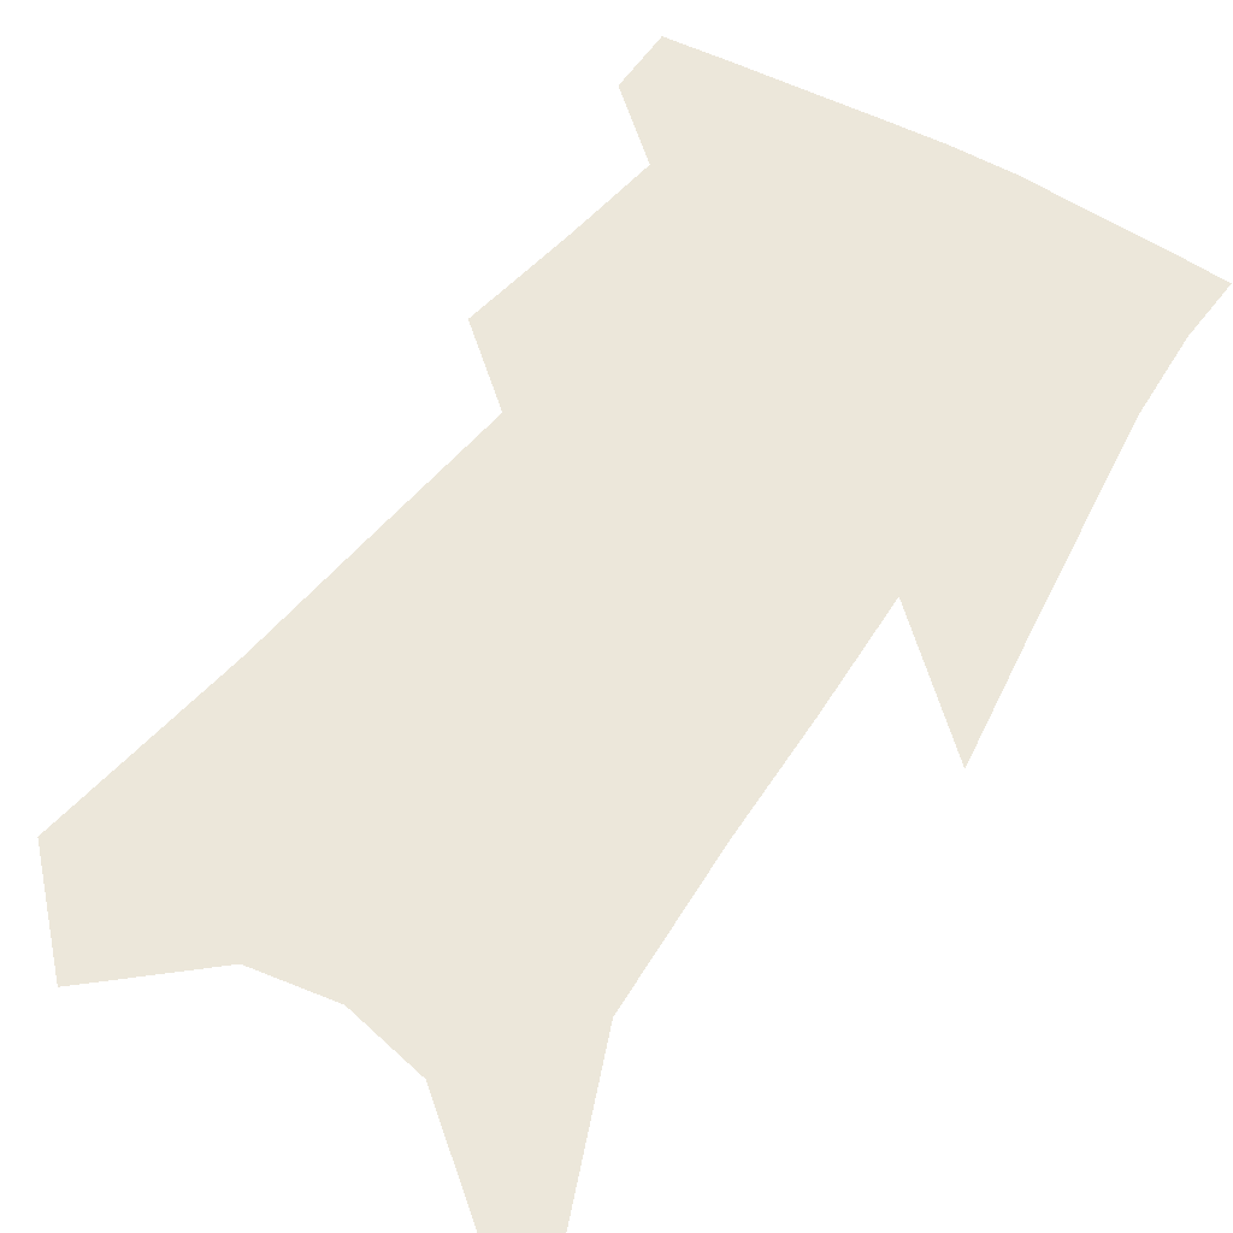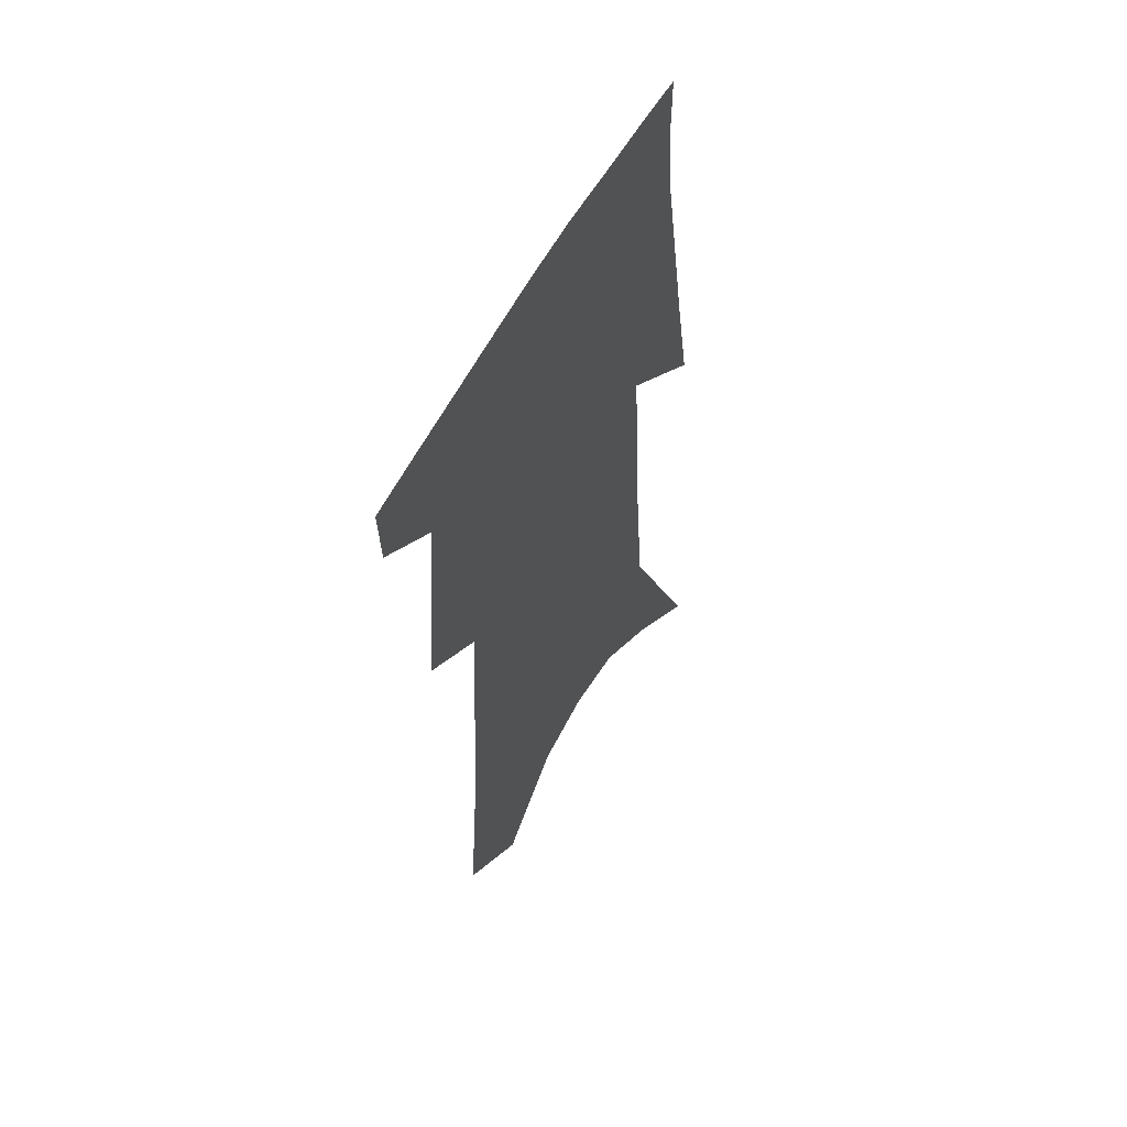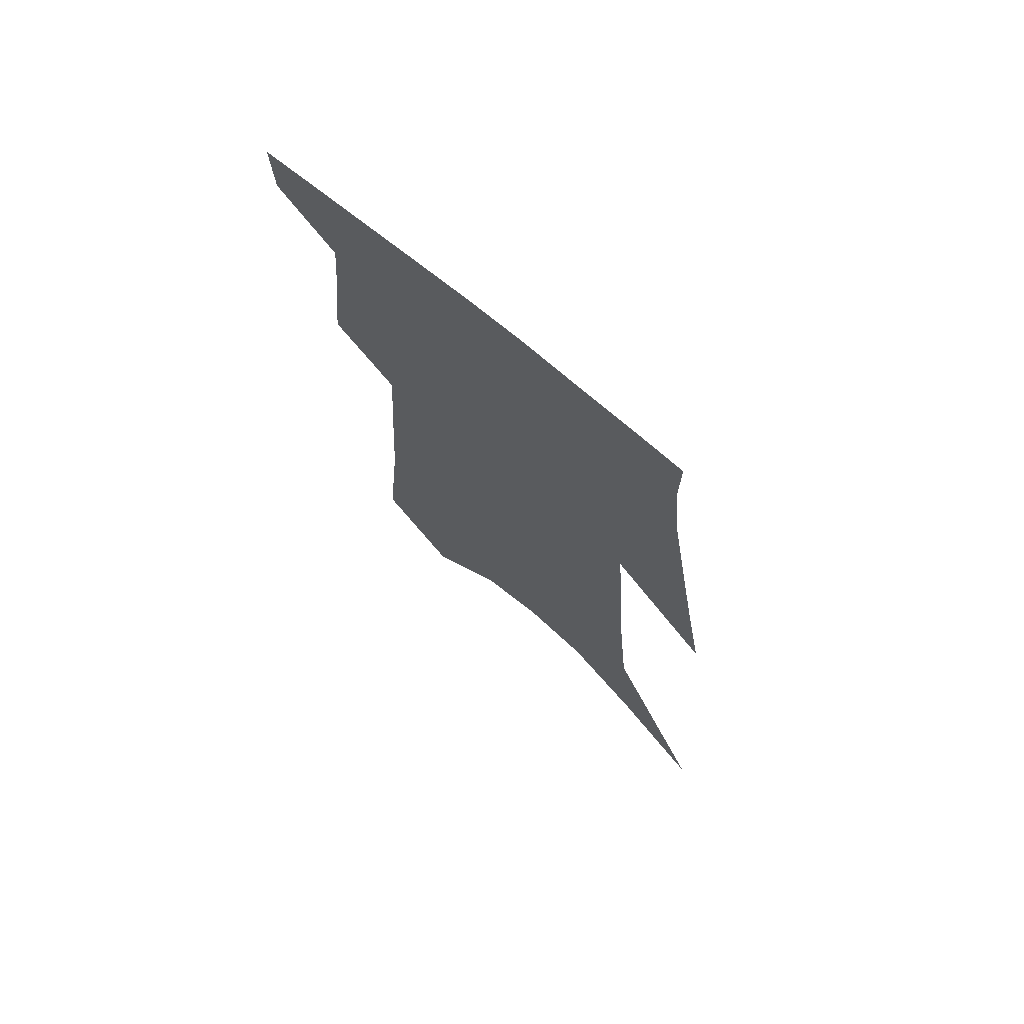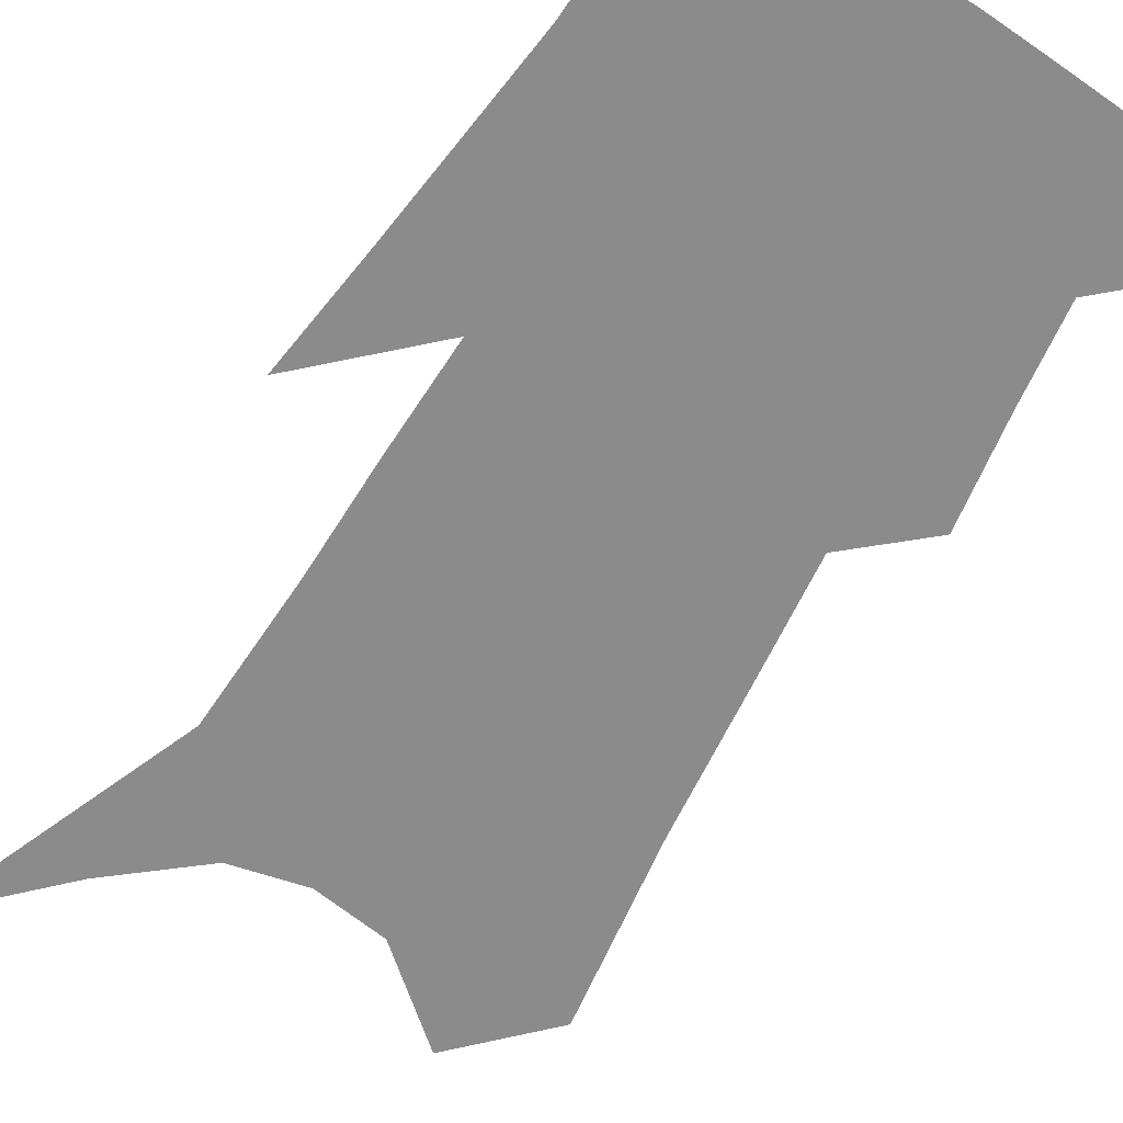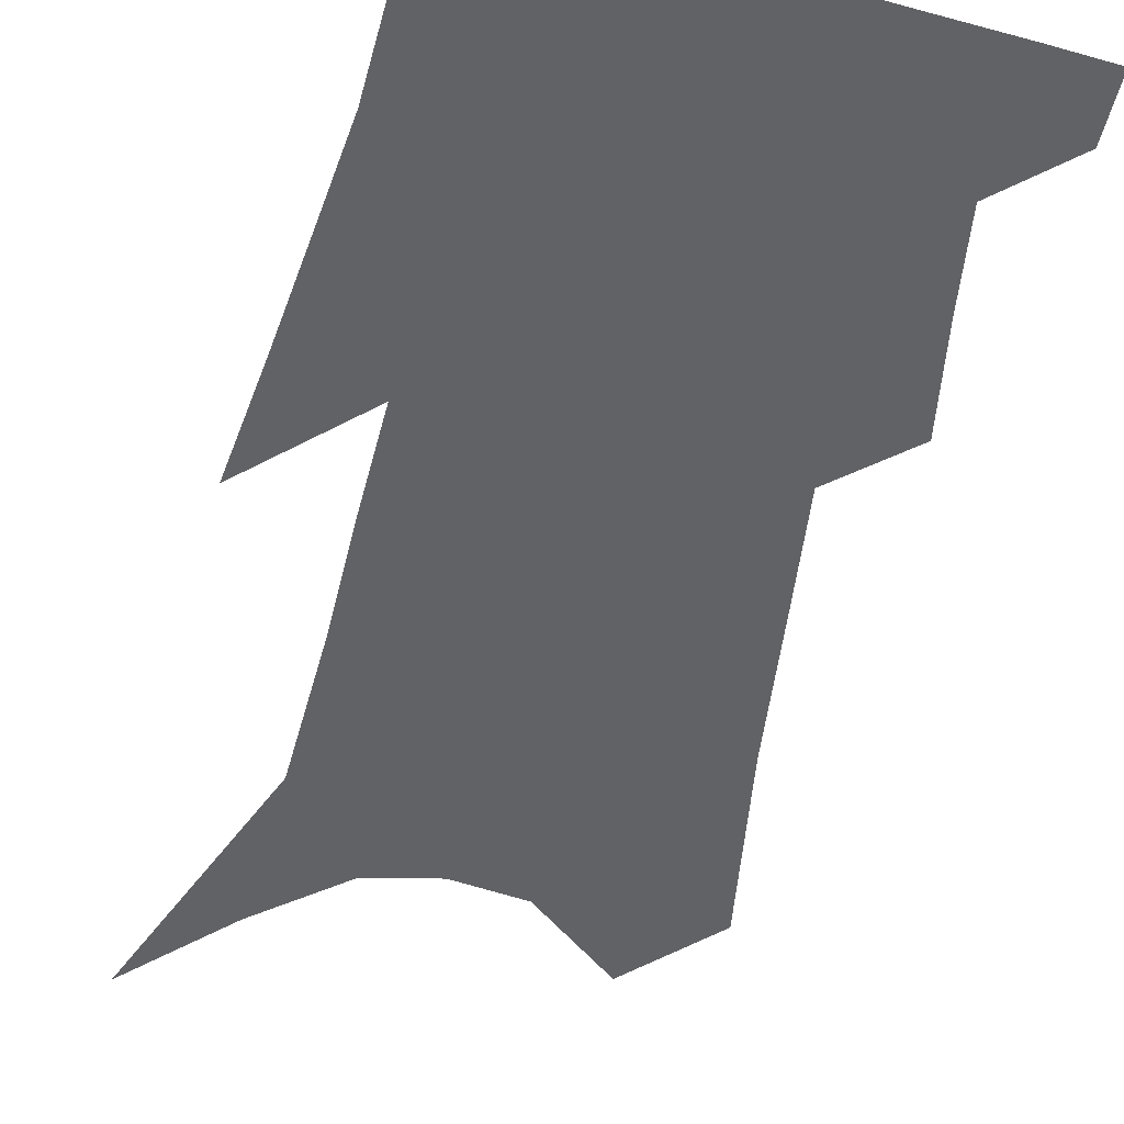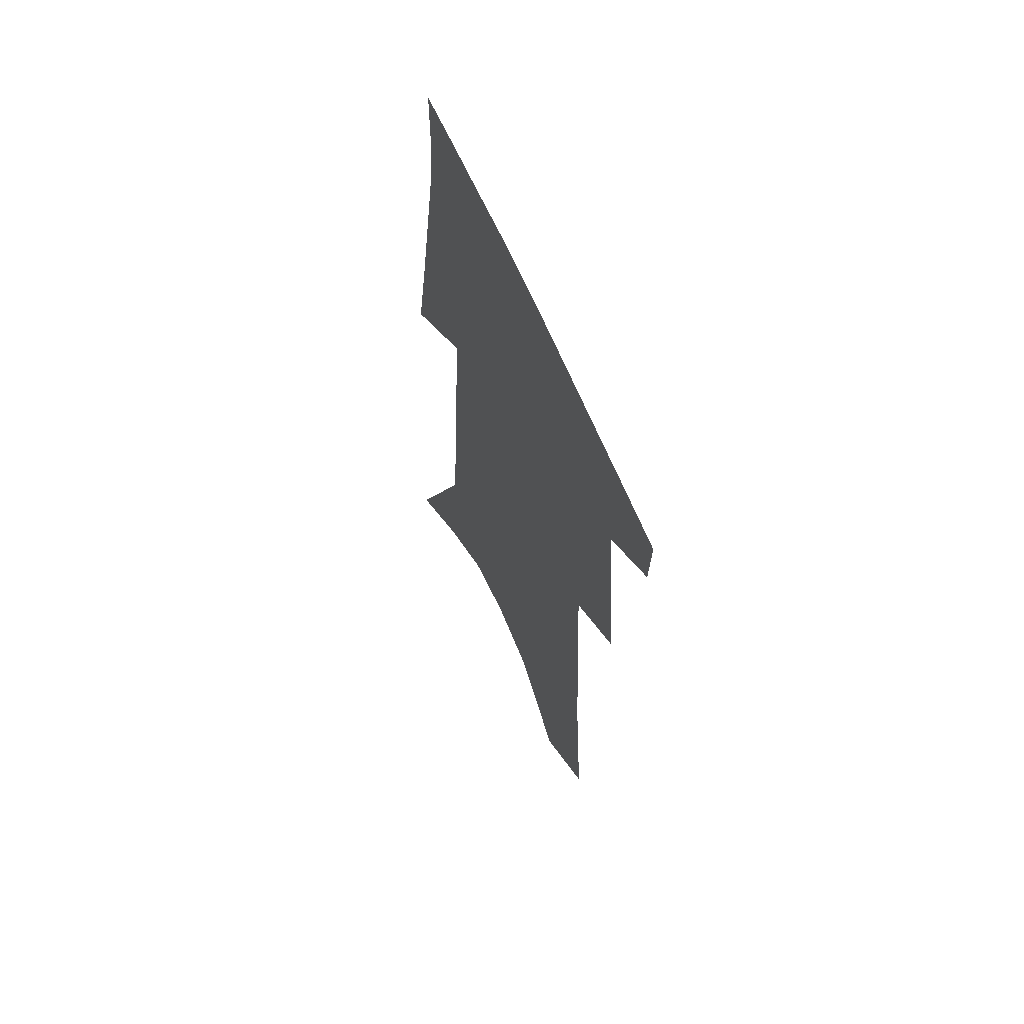
<metadata>
{"format":"obj","ext":"obj","renderer":"f3d","projection":"perspective","resolution":1024,"background":"white","views":[{"elev":53.6,"azim":35.3,"up":"+Z"},{"elev":57.9,"azim":-60.8,"up":"+Y"},{"elev":72.3,"azim":40.7,"up":"+Y"},{"elev":-64.0,"azim":151.6,"up":"+Z"},{"elev":-50.6,"azim":170.2,"up":"+Z"},{"elev":63.8,"azim":-113.7,"up":"+Y"}]}
</metadata>
<code>
v 494 380.2 0
v 492.9 400.9 0
v 509.9 296.4 0
v 513.6 332.1 0
v 516.1 362.4 0
v 515 383.7 0
v 512.7 403.5 0
v 522.7 128 0
v 528.5 189.4 0
v 531.1 236.1 0
v 533.5 278 0
v 534.7 311.3 0
v 536.5 342.1 0
v 536.3 365.6 0
v 534.6 385.9 0
v 532.5 405.8 0
v 550.1 102.8 0
v 554.4 169.3 0
v 553.9 210.3 0
v 555.7 255.9 0
v 555.4 288.2 0
v 556.6 321.3 0
v 556.9 347.2 0
v 556.6 369 0
v 554.8 388.3 0
v 552.3 408.2 0
v 577.1 128.6 0
v 577.3 181.4 0
v 576.5 223 0
v 576 259.7 0
v 575.4 291.9 0
v 575.9 324.5 0
v 575.8 349 0
v 575.8 371 0
v 574.9 390.2 0
v 572.2 410.4 0
v 600.5 133.4 0
v 599 182.8 0
v 597.4 223.6 0
v 596.3 264.2 0
v 595.3 298.5 0
v 594.7 326.4 0
v 594.5 351 0
v 594.6 372.5 0
v 594.4 391.4 0
v 592.2 411.6 0
v 624.2 129.3 0
v 622.3 172.9 0
v 618.3 225.2 0
v 616.8 260.3 0
v 615.9 291.8 0
v 614.1 322.3 0
v 612.6 351.7 0
v 613.1 372.1 0
v 613.4 392.1 0
v 613.5 411.2 0
v 652.4 108.7 0
v 646.7 162.5 0
v 642.1 211.5 0
v 639.8 248.9 0
v 636.8 286.1 0
v 634.1 318.1 0
v 632.2 346.1 0
v 632.3 369.6 0
v 632.1 392.1 0
v 633 411.1 0
v 684.9 79.25 0
v 673 255.4 0
v 665.7 294.7 0
v 659.6 329.7 0
v 653.8 362.8 0
v 651.3 389.8 0
v 651.5 410.4 0
v 691 451 0
f 5 6 1
f 1 6 2
f 6 7 2
f 11 12 3
f 3 12 4
f 12 13 4
f 4 13 5
f 13 14 5
f 5 14 6
f 14 15 6
f 6 15 7
f 15 16 7
f 17 18 8
f 8 18 9
f 18 19 9
f 9 19 10
f 19 20 10
f 10 20 11
f 20 21 11
f 11 21 12
f 21 22 12
f 12 22 13
f 22 23 13
f 13 23 14
f 23 24 14
f 14 24 15
f 24 25 15
f 15 25 16
f 25 26 16
f 17 27 18
f 27 28 18
f 18 28 19
f 28 29 19
f 19 29 20
f 29 30 20
f 20 30 21
f 30 31 21
f 21 31 22
f 31 32 22
f 22 32 23
f 32 33 23
f 23 33 24
f 33 34 24
f 24 34 25
f 34 35 25
f 25 35 26
f 35 36 26
f 27 37 28
f 37 38 28
f 28 38 29
f 38 39 29
f 29 39 30
f 39 40 30
f 30 40 31
f 40 41 31
f 31 41 32
f 41 42 32
f 32 42 33
f 42 43 33
f 33 43 34
f 43 44 34
f 34 44 35
f 44 45 35
f 35 45 36
f 45 46 36
f 37 47 38
f 47 48 38
f 38 48 39
f 48 49 39
f 39 49 40
f 49 50 40
f 40 50 41
f 50 51 41
f 41 51 42
f 51 52 42
f 42 52 43
f 52 53 43
f 43 53 44
f 53 54 44
f 44 54 45
f 54 55 45
f 45 55 46
f 55 56 46
f 47 57 48
f 57 58 48
f 48 58 49
f 58 59 49
f 49 59 50
f 59 60 50
f 50 60 51
f 60 61 51
f 51 61 52
f 61 62 52
f 52 62 53
f 62 63 53
f 53 63 54
f 63 64 54
f 54 64 55
f 64 65 55
f 55 65 56
f 65 66 56
f 57 67 58
f 61 68 62
f 68 69 62
f 62 69 63
f 69 70 63
f 63 70 64
f 70 71 64
f 64 71 65
f 71 72 65
f 65 72 66
f 72 73 66

</code>
